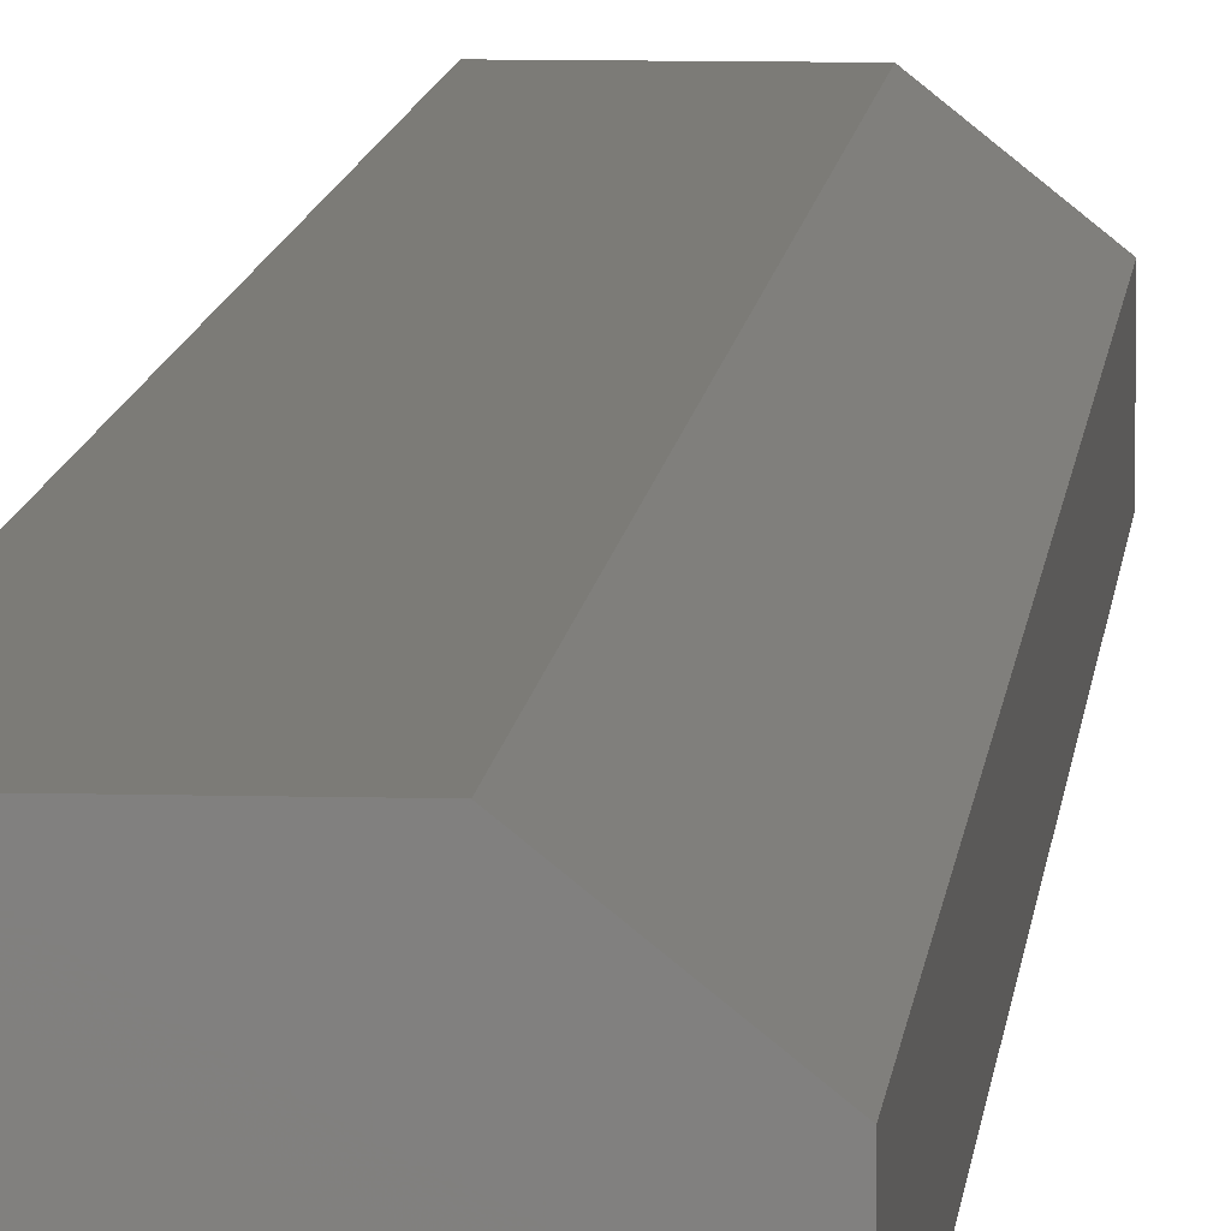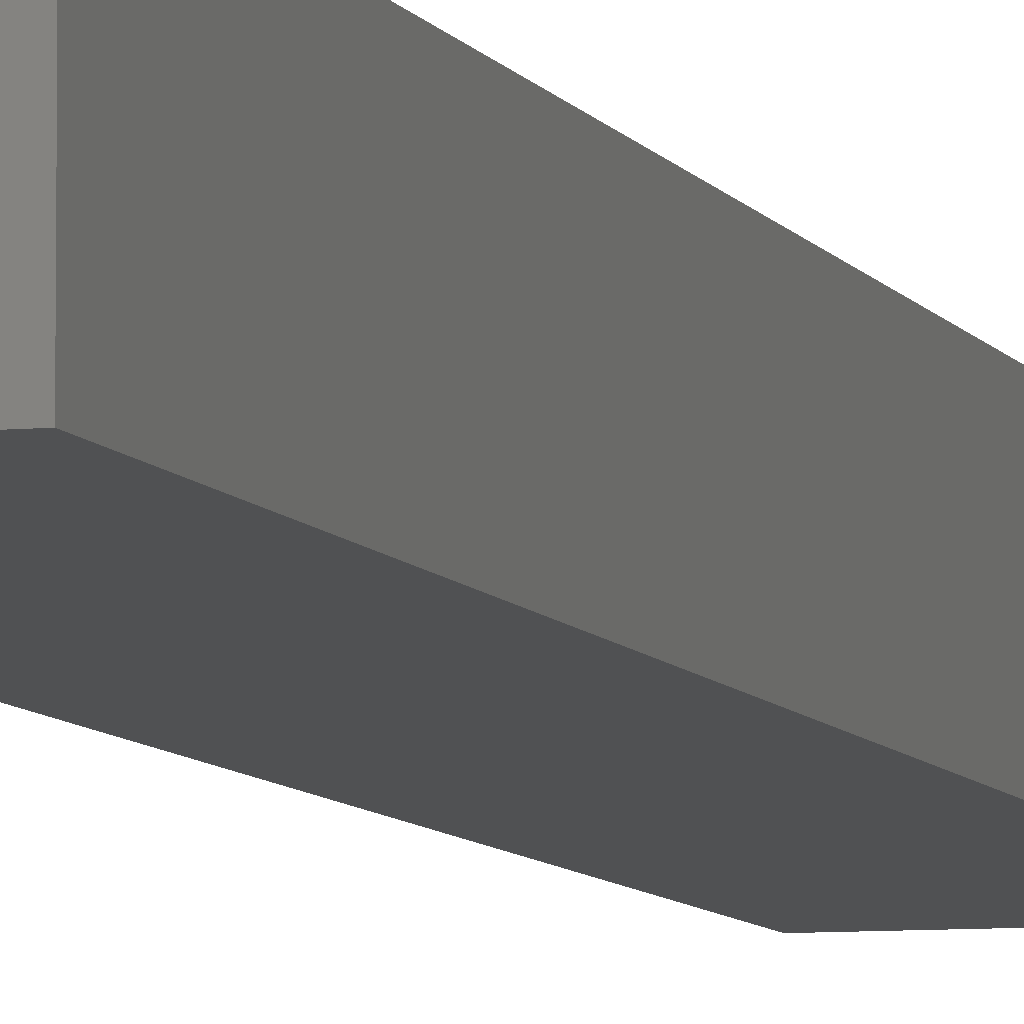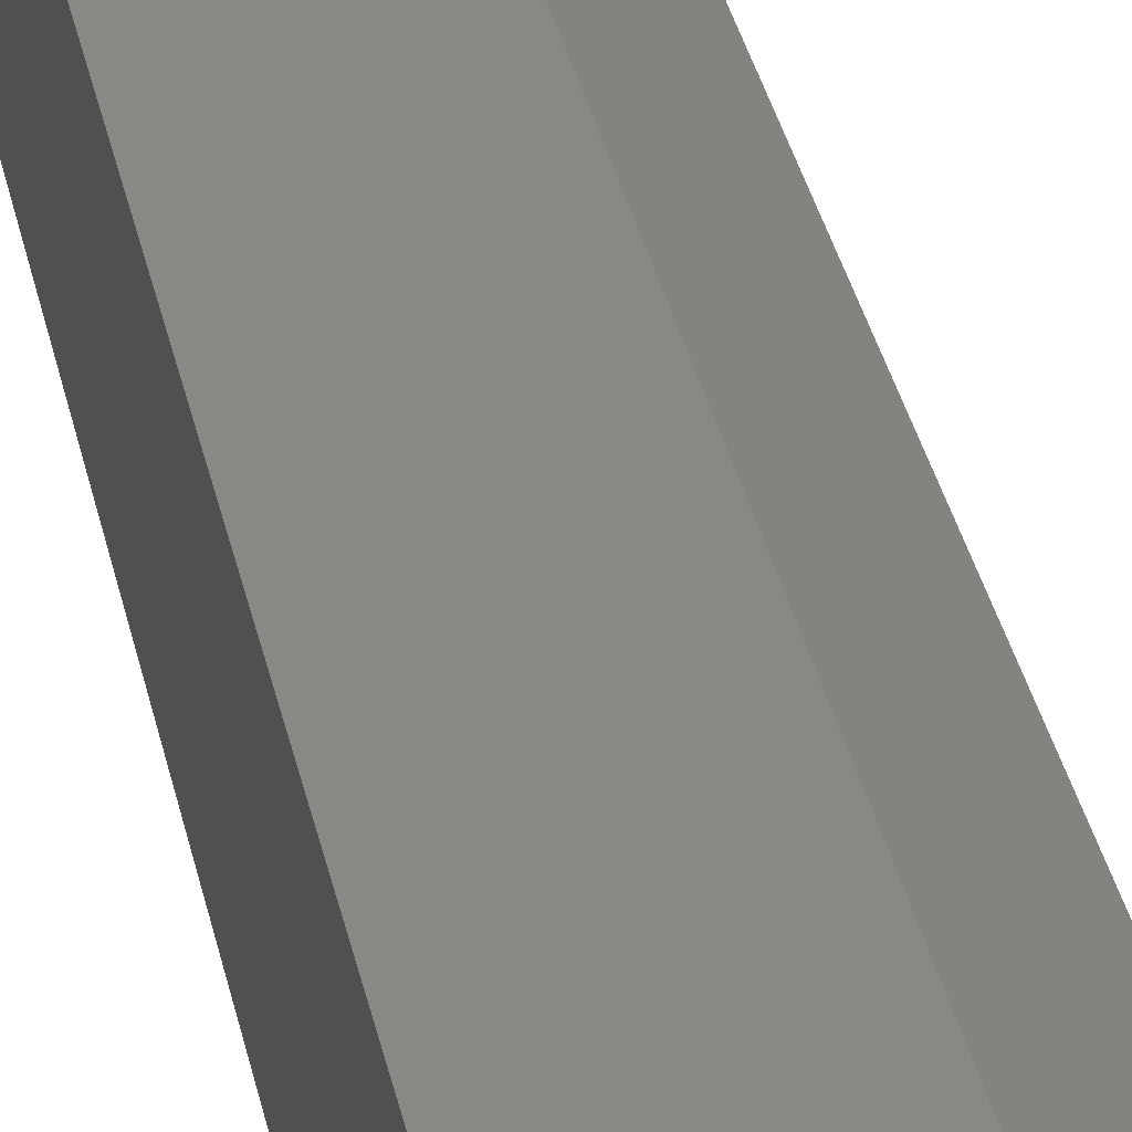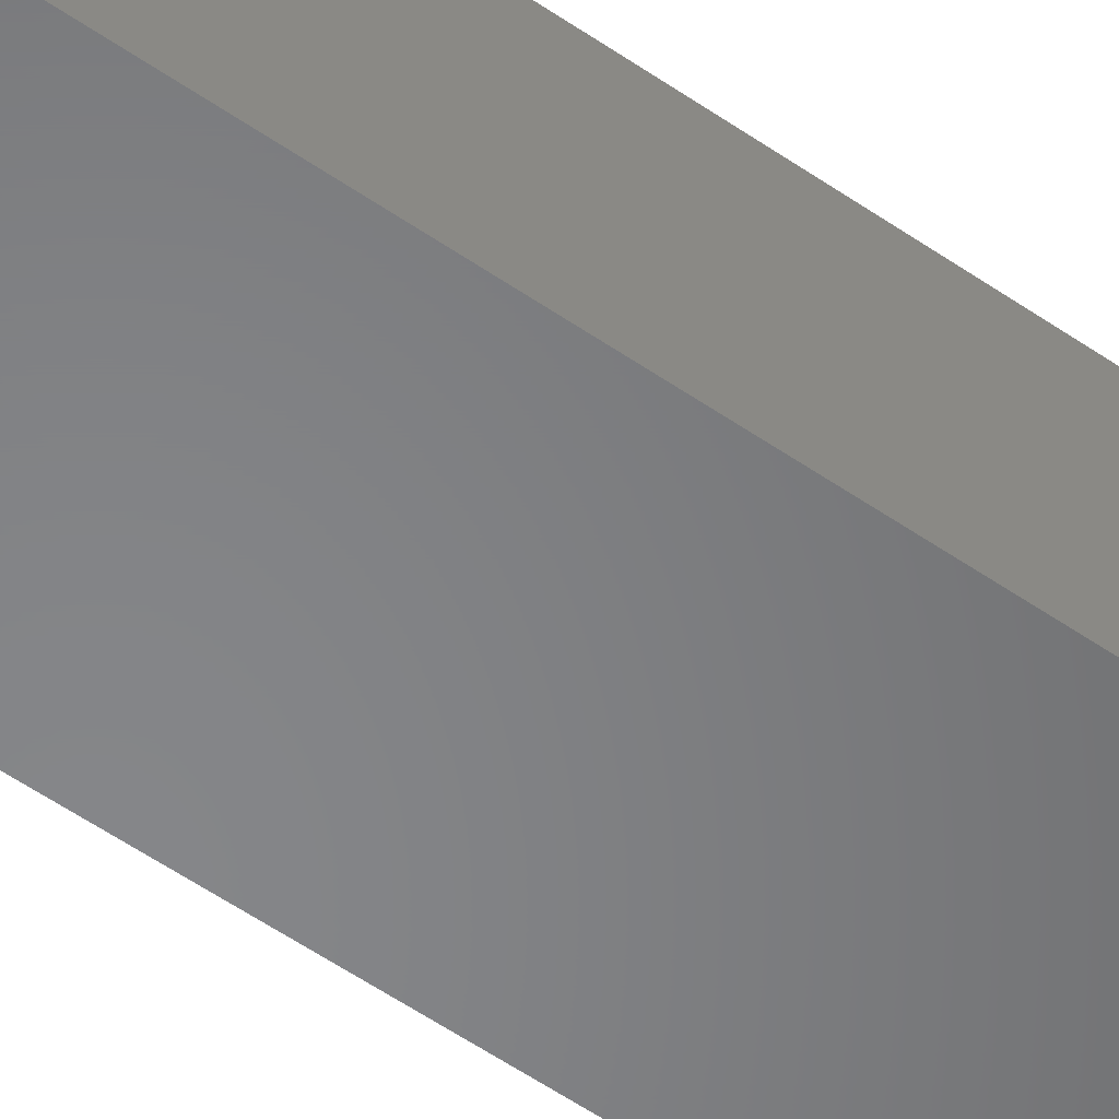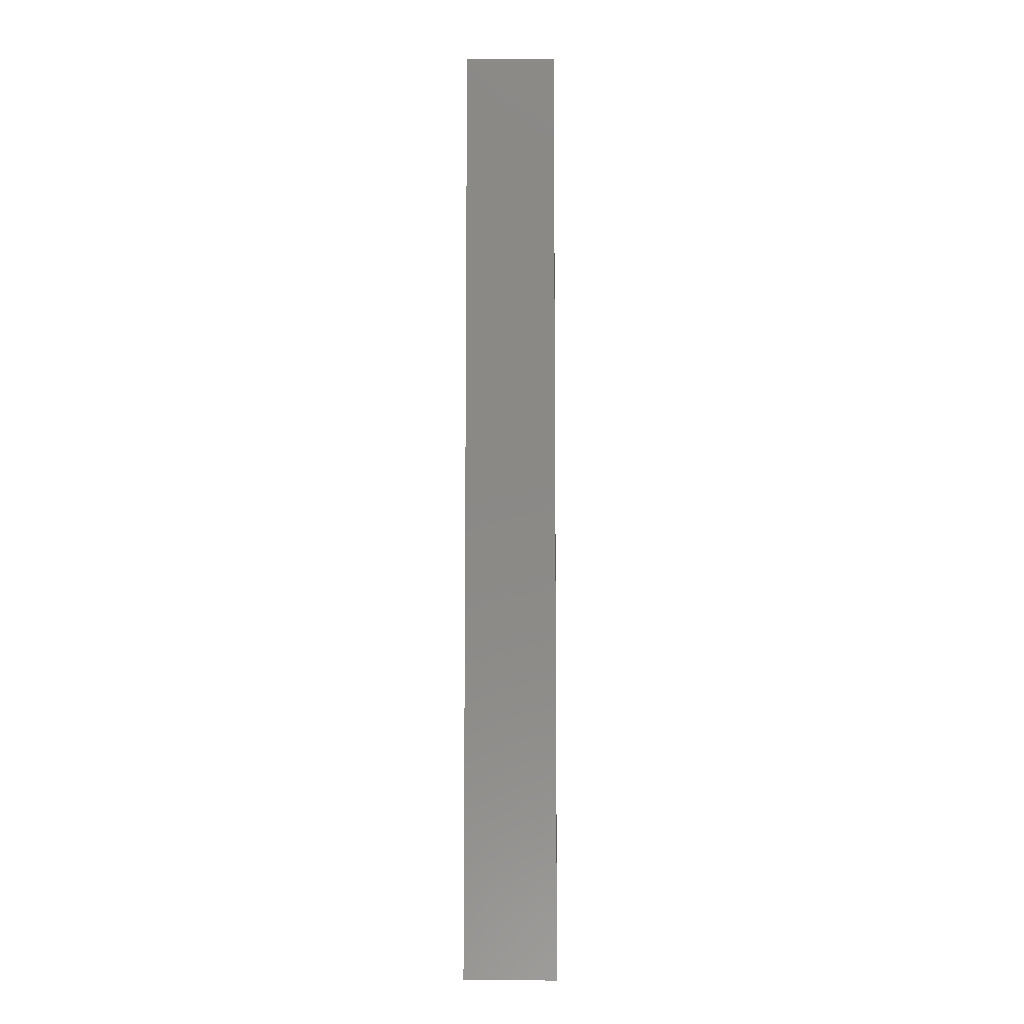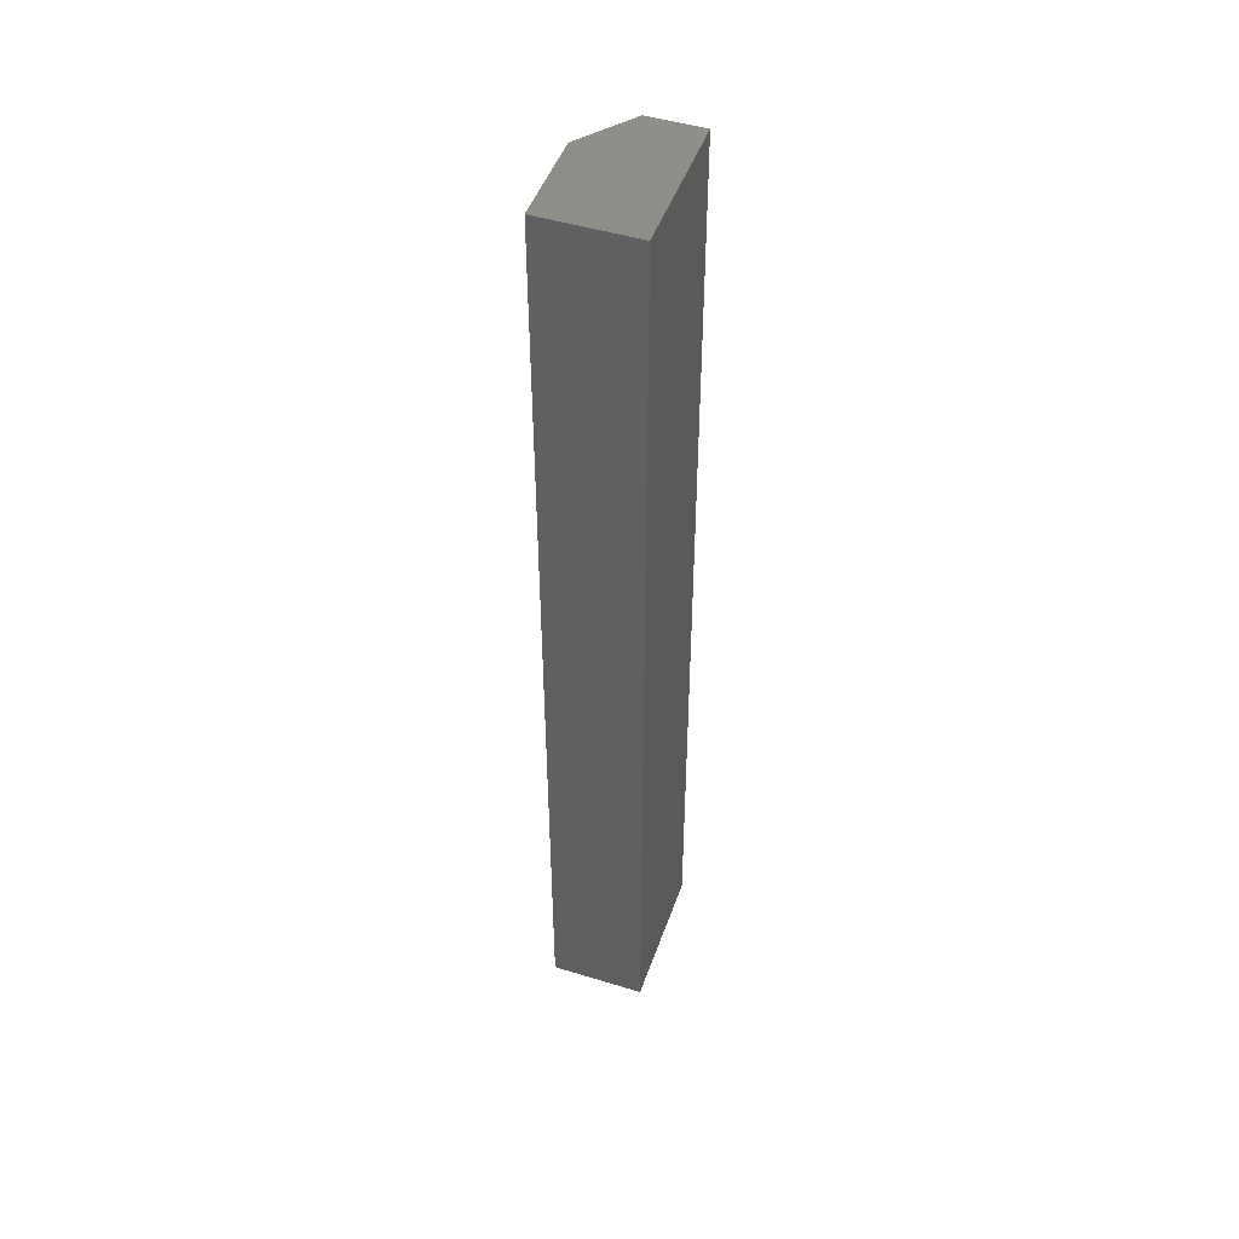
<metadata>
{"format":"stl","ext":"stl","renderer":"f3d","projection":"perspective","resolution":1024,"background":"white","views":[{"elev":8.2,"azim":-175.5,"up":"+Z"},{"elev":-7.0,"azim":16.3,"up":"+Z"},{"elev":26.5,"azim":170.8,"up":"+Z"},{"elev":-53.2,"azim":53.1,"up":"+Z"},{"elev":-8.2,"azim":91.5,"up":"+Y"},{"elev":47.8,"azim":109.0,"up":"+Y"}]}
</metadata>
<code>
# stl→obj: 10 verts, 16 faces
v 0 -0.75 0
v 0.1094 -0.75 -6.697e-18
v 2.528e-18 -0.75 0.04128
v 0.1094 -0.75 0.07253
v 0.03906 -0.75 0.07253
v 0.03906 0 0.07253
v 0.1094 0 0.07253
v 2.528e-18 0 0.04128
v 0.1094 0 -6.697e-18
v 0 0 0
f 1 2 3
f 3 2 4
f 3 4 5
f 6 7 8
f 8 7 9
f 8 9 10
f 8 10 3
f 3 10 1
f 7 6 4
f 4 6 5
f 5 6 3
f 3 6 8
f 9 7 2
f 2 7 4
f 10 9 1
f 1 9 2

</code>
